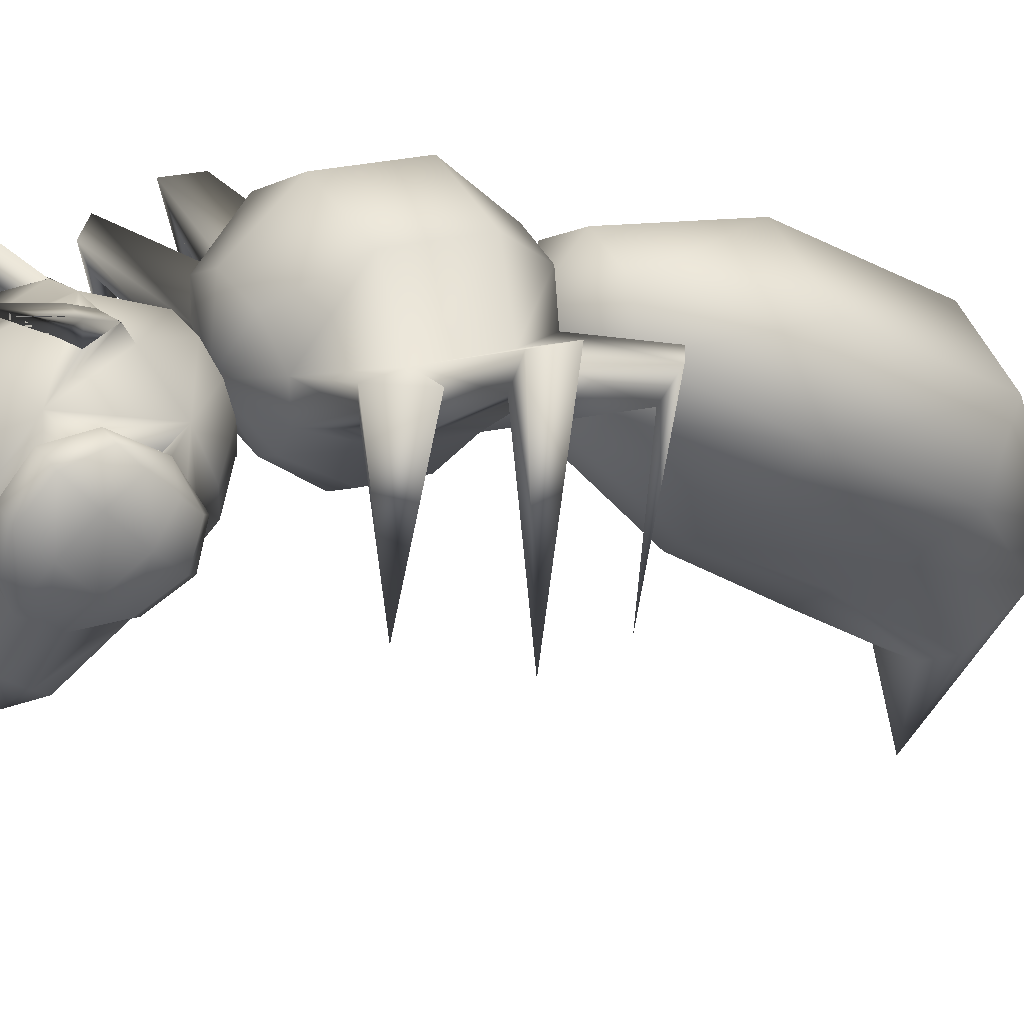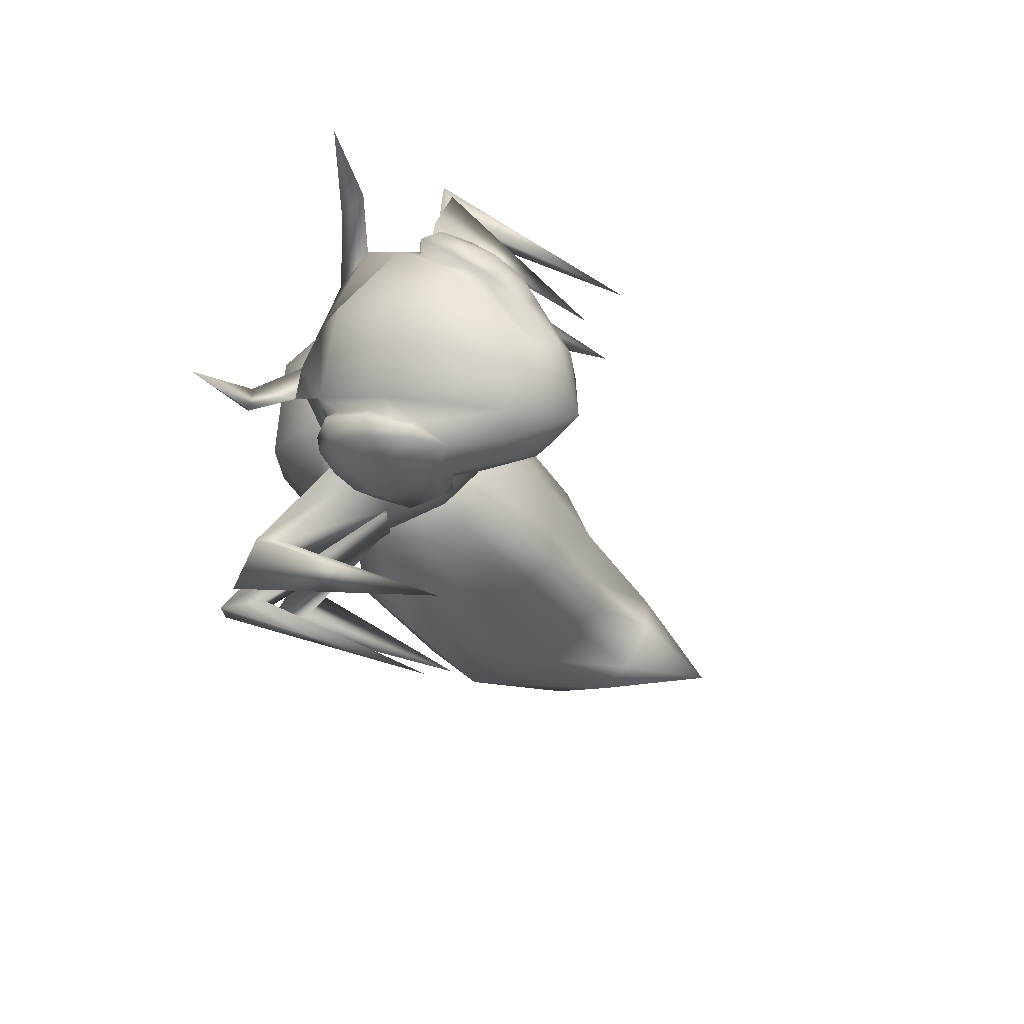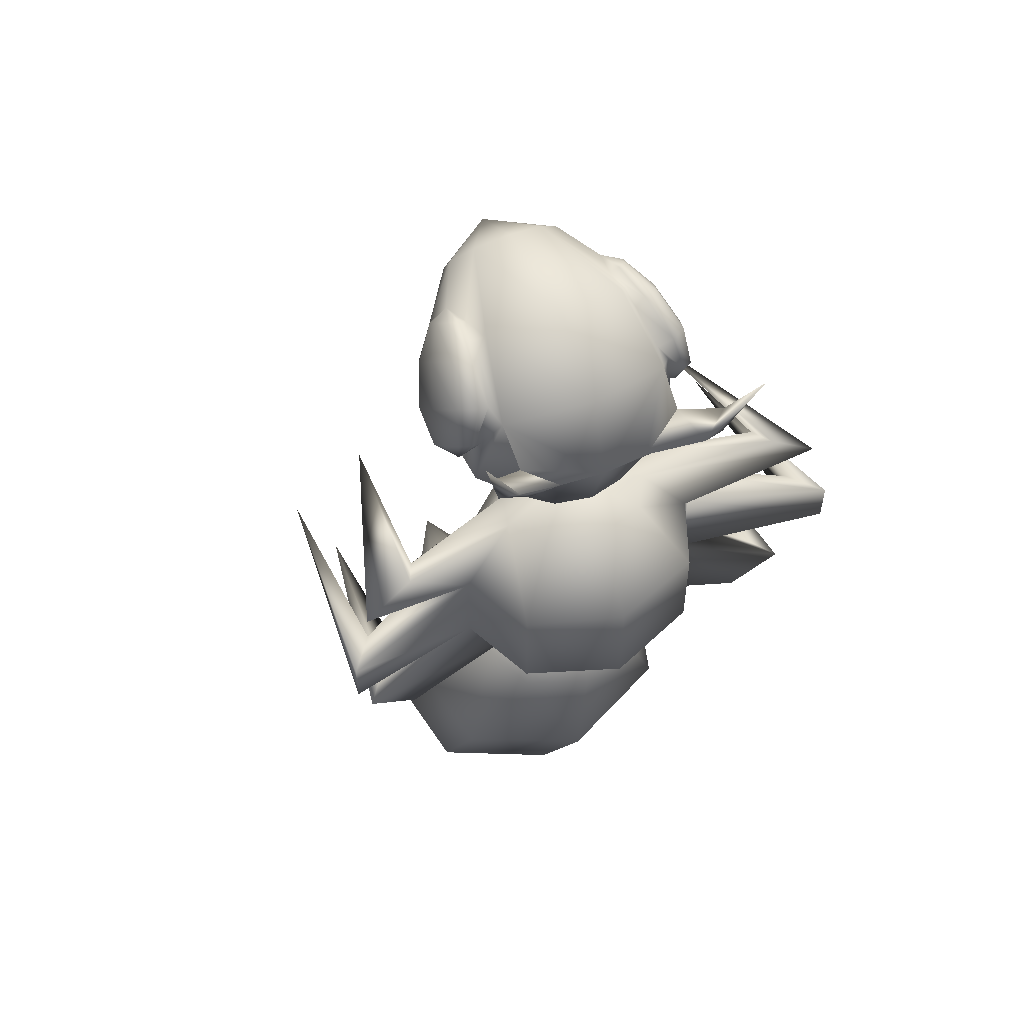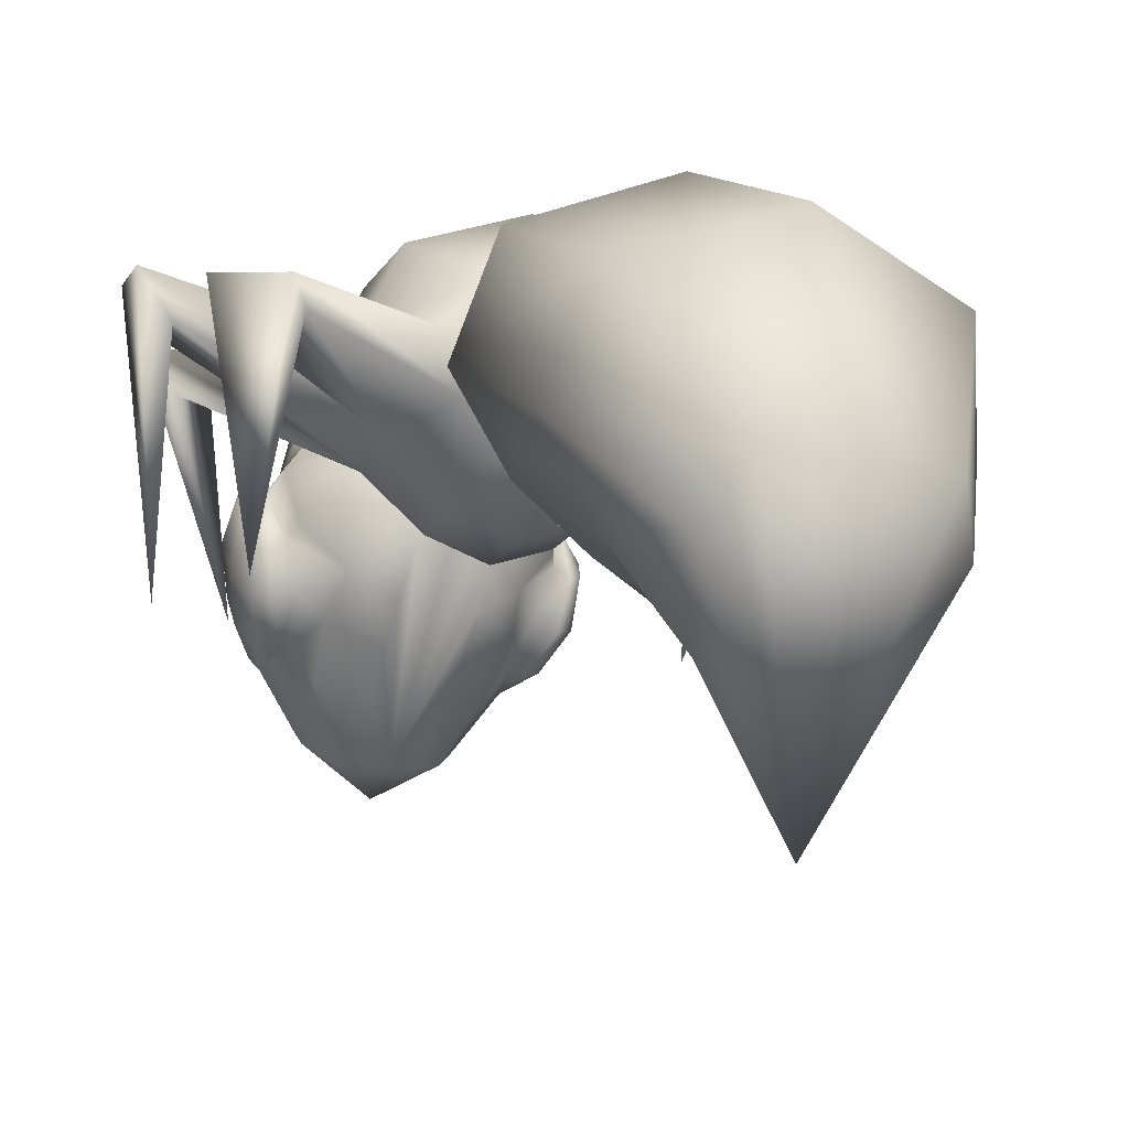
<metadata>
{"format":"obj","ext":"obj","renderer":"f3d","projection":"perspective","resolution":1024,"background":"white","views":[{"elev":19.3,"azim":59.3,"up":"+Y"},{"elev":73.1,"azim":-64.4,"up":"+Z"},{"elev":54.1,"azim":155.4,"up":"+Z"},{"elev":-16.7,"azim":159.1,"up":"+Y"}]}
</metadata>
<code>
v 0.001961 0.05682 -0.02548
v 0.001997 0.1248 -0.09044
v -0.06533 0.09927 -0.08653
v -0.08807 0.04489 -0.07818
v -0.06704 -0.005115 -0.0705
v -0.03073 -0.03881 -0.06529
v 0.00195 -0.05141 -0.06336
v 0.03464 -0.03882 -0.06527
v 0.07097 -0.005144 -0.07045
v 0.09202 0.04486 -0.07812
v 0.06931 0.09925 -0.08649
v 0.002051 0.1108 -0.2574
v -0.1221 0.06138 -0.2399
v -0.1472 -0.02857 -0.2079
v -0.09464 -0.09298 -0.185
v -0.03298 -0.1344 -0.1702
v 0.001963 -0.1528 -0.1637
v 0.03692 -0.1345 -0.1702
v 0.0986 -0.09303 -0.1849
v 0.1512 -0.02864 -0.2078
v 0.1261 0.06133 -0.2398
v 0.002097 0.01514 -0.4493
v -0.122 -0.02864 -0.4204
v -0.1472 -0.1083 -0.3678
v -0.0946 -0.1654 -0.3301
v -0.03295 -0.2021 -0.3059
v 0.001991 -0.2262 -0.2898
v 0.03695 -0.2021 -0.3059
v 0.09864 -0.1654 -0.3301
v 0.1513 -0.1084 -0.3677
v 0.1262 -0.02869 -0.4203
v 0.002085 -0.1584 -0.5237
v -0.06525 -0.1707 -0.5104
v -0.08799 -0.2111 -0.4712
v -0.06698 -0.2701 -0.4192
v -0.03067 -0.2855 -0.4016
v 0.002015 -0.2874 -0.3982
v 0.0347 -0.2855 -0.4016
v 0.07103 -0.2702 -0.4191
v 0.0921 -0.2112 -0.4712
v 0.0694 -0.1708 -0.5104
v 0.08811 -0.06407 0.4242
v 0.102 -0.07735 0.3935
v 0.1069 -0.06435 0.4085
v 0.1059 -0.0473 0.4256
v 0.09942 -0.03272 0.4384
v 0.08992 -0.02618 0.4419
v 0.08104 -0.03017 0.4348
v 0.1192 -0.06908 0.3507
v 0.128 -0.04576 0.3776
v 0.1262 -0.01518 0.4084
v 0.1146 0.01098 0.4313
v 0.09755 0.02272 0.4376
v 0.1033 -0.07624 0.338
v 0.1146 -0.04886 0.2994
v 0.1325 -0.04084 0.3137
v 0.1423 -0.01469 0.3439
v 0.1403 0.01961 0.3784
v 0.1273 0.04893 0.4041
v 0.1082 0.0621 0.4112
v 0.1224 -0.003669 0.2915
v 0.1345 0.001721 0.301
v 0.1411 0.0193 0.3213
v 0.1397 0.04235 0.3445
v 0.131 0.06206 0.3618
v 0.1181 0.0709 0.3665
v 0.1237 0.04393 0.3189
v 0.08837 -0.003981 0.4355
v 0.08656 0.01779 0.4289
v 0.09328 -0.06936 0.3417
v 0.09487 0.05612 0.4005
v 0.09836 -0.03768 0.3054
v 0.1047 0.06254 0.3841
v 0.1053 0.06494 0.359
v 0.1116 0.003805 0.2955
v 0.1213 0.04707 0.3245
v 0.1213 0.04692 0.3242
v 0.1203 0.04449 0.3214
v 0.1191 0.04011 0.3178
v 0.1144 0.01836 0.3039
v -0.0883 -0.0641 0.4241
v -0.09026 -0.02624 0.4419
v -0.0998 -0.03293 0.4386
v -0.1063 -0.04759 0.4259
v -0.1073 -0.06468 0.4088
v -0.1026 -0.07759 0.3937
v -0.09877 0.02253 0.4378
v -0.1157 0.01052 0.4319
v -0.1274 -0.01582 0.4092
v -0.1294 -0.04642 0.3785
v -0.1208 -0.0696 0.3514
v -0.1051 -0.07652 0.3383
v -0.1106 0.06173 0.4116
v -0.1297 0.0483 0.4049
v -0.1427 0.01873 0.3795
v -0.1449 -0.01558 0.345
v -0.1354 -0.04159 0.3147
v -0.1177 -0.04933 0.3
v -0.1217 0.0704 0.3672
v -0.1344 0.06135 0.3627
v -0.1432 0.04149 0.3456
v -0.1447 0.01842 0.3225
v -0.1382 0.0009317 0.302
v -0.1264 -0.004258 0.2922
v -0.1136 0.00478 0.2967
v -0.1277 0.04331 0.3197
v -0.08166 -0.03002 0.4347
v -0.09354 -0.06834 0.3423
v -0.0891 -0.004178 0.4353
v -0.08761 0.01765 0.4286
v -0.1003 -0.03704 0.3061
v -0.09636 0.05552 0.3998
v -0.1065 0.06303 0.3649
v -0.106 0.06148 0.3835
v -0.1196 0.03668 0.3176
v -0.1217 0.0444 0.324
v -0.1224 0.04618 0.326
v -0.0002287 -0.1698 0.4164
v -0.0002466 -0.1 0.4591
v -0.03878 -0.105 0.4503
v -0.06147 -0.115 0.4301
v -0.06254 -0.1318 0.405
v -0.0473 -0.1453 0.3839
v -0.02454 -0.151 0.3706
v -0.0002445 -0.1526 0.3658
v 0.02407 -0.151 0.3706
v 0.04681 -0.1453 0.3839
v 0.06209 -0.1318 0.405
v 0.06098 -0.1172 0.4285
v 0.03833 -0.105 0.4502
v -0.0002624 0.02291 0.4661
v -0.0757 0.008816 0.4494
v -0.07157 -0.09724 0.3414
v -0.03315 -0.1071 0.3257
v 0.03262 -0.1071 0.3257
v 0.07102 -0.09723 0.3414
v 0.07513 0.008838 0.4493
v -0.0002635 0.1039 0.4136
v -0.09084 0.08038 0.3966
v -0.07814 -0.05997 0.2977
v -0.03434 -0.08033 0.283
v 0.0338 -0.08032 0.283
v 0.07762 -0.05995 0.2977
v 0.09031 0.08041 0.3969
v -0.07566 0.111 0.3203
v -0.1133 0.06161 0.2983
v -0.07153 -0.02852 0.2597
v -0.03318 -0.052 0.2504
v 0.0326 -0.05199 0.2504
v 0.07098 -0.02849 0.2597
v 0.1052 0.009959 0.2759
v -0.0003214 0.1322 0.3297
v -0.0003498 0.1084 0.2586
v -0.03887 0.09784 0.2558
v -0.06156 0.07127 0.2486
v -0.06264 0.03963 0.2401
v -0.1057 0.009941 0.2759
v -0.04738 0.01199 0.2326
v -0.02462 -0.005936 0.2281
v -0.0002761 -0.01212 0.2266
v 0.02401 -0.005914 0.2281
v 0.04676 0.012 0.2326
v 0.06204 0.03965 0.2401
v 0.06093 0.07129 0.2486
v 0.1128 0.06167 0.2986
v 0.03827 0.09786 0.2558
v 0.0751 0.111 0.3203
v -0.0003045 0.05152 0.2258
v 0.08124 0.1301 0.3333
v 0.08758 0.1174 0.3652
v 0.04947 0.1325 0.3372
v -0.09283 0.1114 0.3628
v -0.08557 0.1259 0.3263
v -0.05009 0.1295 0.3308
v 0.08759 0.1174 0.3653
v 0.08126 0.1301 0.3334
v 0.04949 0.1325 0.3373
v -0.08559 0.1259 0.3264
v -0.09282 0.1114 0.3628
v -0.05012 0.1296 0.3308
v 0.1306 0.1418 0.4011
v 0.1265 0.1502 0.3797
v 0.1058 0.156 0.3823
v -0.1287 0.1424 0.3808
v -0.1016 0.1579 0.3595
v -0.1241 0.1516 0.3565
v -0.1411 0.1906 0.4684
v 0.1524 0.1806 0.4763
v -0.08064 0.07173 0.2069
v -0.06968 0.02924 0.2004
v 0.0686 0.02915 0.2003
v 0.0801 0.07171 0.2069
v -0.134 0.08218 0.1382
v -0.1047 0.01396 0.1379
v 0.104 0.01385 0.1378
v 0.1335 0.08215 0.1382
v -0.134 0.08217 0.05231
v -0.1054 0.01395 0.06534
v 0.1041 0.01384 0.06524
v 0.1335 0.08214 0.05234
v -0.08062 0.07171 -0.01643
v -0.06951 0.02921 -0.0005813
v 0.06875 0.02911 -0.0006718
v 0.08013 0.07169 -0.01642
v 0.2609 0.09503 -0.006575
v 0.232 0.05649 -0.003084
v 0.1966 0.06523 -0.03678
v 0.2077 0.08954 -0.04265
v 0.2868 0.1332 0.1366
v 0.2579 0.09465 0.1331
v 0.2579 0.09465 0.09508
v 0.2868 0.1332 0.09159
v 0.2077 0.1023 0.2193
v 0.1965 0.07801 0.2135
v 0.232 0.06926 0.1798
v 0.2609 0.1078 0.1833
v -0.2267 0.06524 -0.00314
v -0.2557 0.1038 -0.006638
v -0.2024 0.09828 -0.0427
v -0.1915 0.07397 -0.03683
v -0.1089 0.01162 0.1372
v -0.1385 0.08039 0.1381
v -0.1385 0.08038 0.05231
v -0.11 0.01162 0.06468
v -0.2877 0.1311 0.1369
v -0.2877 0.1311 0.09191
v -0.2586 0.09257 0.09541
v -0.2586 0.09257 0.1334
v -0.2084 0.08329 0.2309
v -0.2199 0.1076 0.2367
v -0.2732 0.1131 0.2007
v -0.244 0.07455 0.1972
v -0.1841 -0.09255 0.2032
v 0.1854 -0.1002 0.1859
v -0.2485 -0.1044 0.09157
v 0.2622 -0.1142 0.1123
v -0.2194 -0.1215 0.02034
v 0.2201 -0.1182 0.006236
v 0.001998 -0.3858 -0.4084
v -0.0003498 0.05249 0.2309
v -0.0002666 0.1341 0.222
v -0.05589 0.1155 0.2175
v -0.03833 -0.001616 0.1954
v -0.001223 -0.01294 0.1934
v 0.03629 -0.001643 0.1954
v 0.05535 0.1155 0.2175
v -0.0002498 0.1957 0.1484
v -0.09885 0.1599 0.1452
v -0.0525 -0.03236 0.1378
v -0.001925 -0.05059 0.1365
v 0.04934 -0.03229 0.1379
v 0.09834 0.1599 0.1452
v -0.0002372 0.1957 0.04202
v -0.09884 0.1599 0.04527
v -0.05238 -0.03235 0.07433
v -0.00175 -0.0506 0.07634
v 0.04947 -0.03229 0.07443
v 0.09835 0.1599 0.04529
v -0.0002361 0.1341 -0.03147
v -0.05586 0.1155 -0.027
v -0.03803 -0.001639 0.01044
v -0.0009119 -0.01296 0.01433
v 0.03656 -0.001665 0.01041
v 0.05538 0.1155 -0.02698
v -0.0002487 0.05246 -0.03508
f 1 2 3
f 1 3 4
f 1 4 5
f 1 5 6
f 1 6 7
f 1 7 8
f 1 8 9
f 1 9 10
f 1 10 11
f 1 11 2
f 2 12 13
f 2 13 3
f 3 13 14
f 3 14 4
f 4 14 15
f 4 15 5
f 5 15 16
f 5 16 6
f 6 16 17
f 6 17 7
f 7 17 18
f 7 18 8
f 8 18 19
f 8 19 9
f 9 19 20
f 9 20 10
f 10 20 21
f 10 21 11
f 11 21 12
f 11 12 2
f 12 22 23
f 12 23 13
f 13 23 24
f 13 24 14
f 14 24 25
f 14 25 15
f 15 25 26
f 15 26 16
f 16 26 27
f 16 27 17
f 17 27 28
f 17 28 18
f 18 28 29
f 18 29 19
f 19 29 30
f 19 30 20
f 20 30 31
f 20 31 21
f 21 31 22
f 21 22 12
f 22 32 33
f 22 33 23
f 23 33 34
f 23 34 24
f 24 34 35
f 24 35 25
f 25 35 36
f 25 36 26
f 26 36 37
f 26 37 27
f 27 37 38
f 27 38 28
f 28 38 39
f 28 39 29
f 29 39 40
f 29 40 30
f 30 40 41
f 30 41 31
f 31 41 32
f 31 32 22
f 42 43 44
f 42 44 45
f 42 45 46
f 42 46 47
f 42 47 48
f 43 49 50
f 43 50 44
f 44 50 51
f 44 51 45
f 45 51 52
f 45 52 46
f 46 52 53
f 46 53 47
f 54 55 56
f 54 56 49
f 49 56 57
f 49 57 50
f 50 57 58
f 50 58 51
f 51 58 59
f 51 59 52
f 52 59 60
f 52 60 53
f 55 61 62
f 55 62 56
f 56 62 63
f 56 63 57
f 57 63 64
f 57 64 58
f 58 64 65
f 58 65 59
f 59 65 66
f 59 66 60
f 67 62 61
f 67 63 62
f 67 64 63
f 67 65 64
f 67 66 65
f 47 53 68
f 47 68 48
f 53 69 68
f 71 53 60
f 71 69 53
f 61 75 67
f 67 77 76
f 67 78 77
f 67 79 78
f 67 80 79
f 75 80 67
f 72 55 54
f 70 72 54
f 61 55 72
f 61 72 75
f 49 43 54
f 54 43 70
f 60 66 71
f 66 73 71
f 66 74 73
f 67 76 74
f 74 66 67
f 81 82 83
f 81 83 84
f 81 84 85
f 81 85 86
f 82 87 88
f 82 88 83
f 83 88 89
f 83 89 84
f 84 89 90
f 84 90 85
f 85 90 91
f 85 91 86
f 87 93 94
f 87 94 88
f 88 94 95
f 88 95 89
f 89 95 96
f 89 96 90
f 90 96 97
f 90 97 91
f 91 97 98
f 91 98 92
f 93 99 100
f 93 100 94
f 94 100 101
f 94 101 95
f 95 101 102
f 95 102 96
f 96 102 103
f 96 103 97
f 97 103 104
f 97 104 98
f 106 100 99
f 106 101 100
f 106 102 101
f 106 103 102
f 106 104 103
f 106 105 104
f 82 107 87
f 109 87 107
f 87 110 93
f 93 112 99
f 112 93 110
f 113 99 114
f 99 112 114
f 106 116 115
f 116 106 117
f 81 107 82
f 109 110 87
f 92 98 111
f 92 111 108
f 111 98 104
f 115 105 106
f 111 104 105
f 108 86 92
f 92 86 91
f 116 99 113
f 106 99 116
f 118 119 120
f 118 120 121
f 118 121 122
f 118 122 123
f 118 123 124
f 118 124 125
f 118 125 126
f 118 126 127
f 118 127 128
f 118 128 129
f 118 129 130
f 118 130 119
f 119 131 132
f 119 132 120
f 122 133 123
f 123 133 134
f 123 134 124
f 126 135 136
f 126 136 127
f 130 137 131
f 130 131 119
f 131 138 139
f 131 139 132
f 133 140 141
f 133 141 134
f 135 142 143
f 135 143 136
f 137 144 138
f 137 138 131
f 139 145 146
f 140 147 148
f 140 148 141
f 142 149 150
f 142 150 143
f 144 152 138
f 152 153 154
f 152 154 145
f 145 154 155
f 145 155 146
f 146 155 156
f 146 156 157
f 157 156 158
f 157 158 147
f 147 158 159
f 147 159 148
f 149 161 162
f 149 162 150
f 150 162 163
f 150 163 151
f 151 163 164
f 151 164 165
f 165 164 166
f 165 166 167
f 167 166 153
f 167 153 152
f 168 154 153
f 168 155 154
f 168 156 155
f 168 158 156
f 168 159 158
f 168 160 159
f 168 161 160
f 168 162 161
f 168 163 162
f 168 164 163
f 168 166 164
f 168 153 166
f 138 152 139
f 167 152 171
f 171 169 167
f 152 144 170
f 170 171 152
f 152 145 173
f 173 174 152
f 139 152 174
f 174 172 139
f 132 139 110
f 110 139 112
f 139 114 112
f 114 139 113
f 146 157 115
f 146 115 116
f 137 68 69
f 144 137 69
f 71 144 69
f 151 165 75
f 165 76 77
f 165 77 78
f 165 78 79
f 165 79 80
f 75 165 80
f 135 126 125
f 125 124 134
f 142 135 125
f 141 125 134
f 149 142 125
f 161 149 125
f 148 125 141
f 159 125 148
f 161 125 160
f 160 125 159
f 48 68 137
f 107 132 109
f 130 48 137
f 120 132 107
f 129 48 130
f 120 107 121
f 121 107 81
f 129 42 48
f 121 81 86
f 129 43 42
f 128 43 129
f 132 110 109
f 140 111 147
f 108 111 140
f 143 72 70
f 150 72 143
f 136 128 127
f 122 121 86
f 70 136 143
f 75 72 150
f 151 75 150
f 157 105 115
f 147 111 105
f 147 105 157
f 140 133 108
f 133 122 108
f 122 86 108
f 70 128 136
f 70 43 128
f 71 73 144
f 113 146 116
f 73 74 144
f 144 165 167
f 76 165 74
f 144 74 165
f 139 146 113
f 139 172 145
f 172 173 145
f 169 170 144
f 167 169 144
f 175 176 182
f 182 181 175
f 176 177 183
f 183 182 176
f 177 175 181
f 181 183 177
f 179 180 185
f 185 184 179
f 180 178 186
f 186 185 180
f 178 179 184
f 184 186 178
f 184 185 187
f 183 181 188
f 184 187 186
f 181 188 182
f 186 187 185
f 183 188 182
f 182 188 181
f 200 199 206
f 206 205 200
f 199 203 207
f 207 206 199
f 203 204 208
f 208 207 203
f 204 200 205
f 205 208 204
f 196 195 210
f 210 209 196
f 195 199 211
f 211 210 195
f 199 200 212
f 212 211 199
f 200 196 209
f 209 212 200
f 192 191 214
f 214 213 192
f 191 195 215
f 215 214 191
f 195 196 216
f 216 215 195
f 196 192 213
f 213 216 196
f 198 197 218
f 218 217 198
f 197 201 219
f 219 218 197
f 201 202 220
f 220 219 201
f 202 198 217
f 217 220 202
f 222 223 226
f 226 225 222
f 223 224 227
f 227 226 223
f 224 221 228
f 228 227 224
f 221 222 225
f 225 228 221
f 190 189 230
f 230 229 190
f 189 193 231
f 231 230 189
f 193 194 232
f 232 231 193
f 194 190 229
f 229 232 194
f 230 231 233
f 229 230 233
f 216 213 234
f 213 214 234
f 225 226 235
f 228 225 235
f 212 209 236
f 209 210 236
f 218 219 237
f 217 218 237
f 208 205 238
f 205 206 238
f 229 233 232
f 233 231 232
f 228 235 227
f 227 235 226
f 217 237 220
f 220 237 219
f 216 234 215
f 215 234 214
f 211 236 210
f 212 236 211
f 208 238 207
f 207 238 206
f 239 33 32
f 239 34 33
f 239 35 34
f 239 36 35
f 239 37 36
f 239 38 37
f 239 39 38
f 239 40 39
f 239 41 40
f 239 32 41
f 240 241 242
f 240 242 189
f 240 189 190
f 240 190 243
f 240 243 244
f 240 244 245
f 240 245 191
f 240 191 192
f 240 192 246
f 240 246 241
f 241 247 248
f 241 248 242
f 242 248 193
f 242 193 189
f 190 194 249
f 190 249 243
f 243 249 250
f 243 250 244
f 244 250 251
f 244 251 245
f 245 251 195
f 245 195 191
f 192 196 252
f 192 252 246
f 246 252 247
f 246 247 241
f 247 253 254
f 247 254 248
f 248 254 197
f 248 197 193
f 194 198 255
f 194 255 249
f 249 255 256
f 249 256 250
f 250 256 257
f 250 257 251
f 251 257 199
f 251 199 195
f 196 200 258
f 196 258 252
f 252 258 253
f 252 253 247
f 253 259 260
f 253 260 254
f 254 260 201
f 254 201 197
f 198 202 261
f 198 261 255
f 255 261 262
f 255 262 256
f 256 262 263
f 256 263 257
f 257 263 203
f 257 203 199
f 200 204 264
f 200 264 258
f 258 264 259
f 258 259 253
f 265 260 259
f 265 201 260
f 265 202 201
f 265 261 202
f 265 262 261
f 265 263 262
f 265 203 263
f 265 204 203
f 265 264 204
f 265 259 264
f 194 193 222
f 222 221 194
f 193 197 223
f 223 222 193
f 197 198 224
f 224 223 197
f 198 194 221
f 221 224 198

</code>
